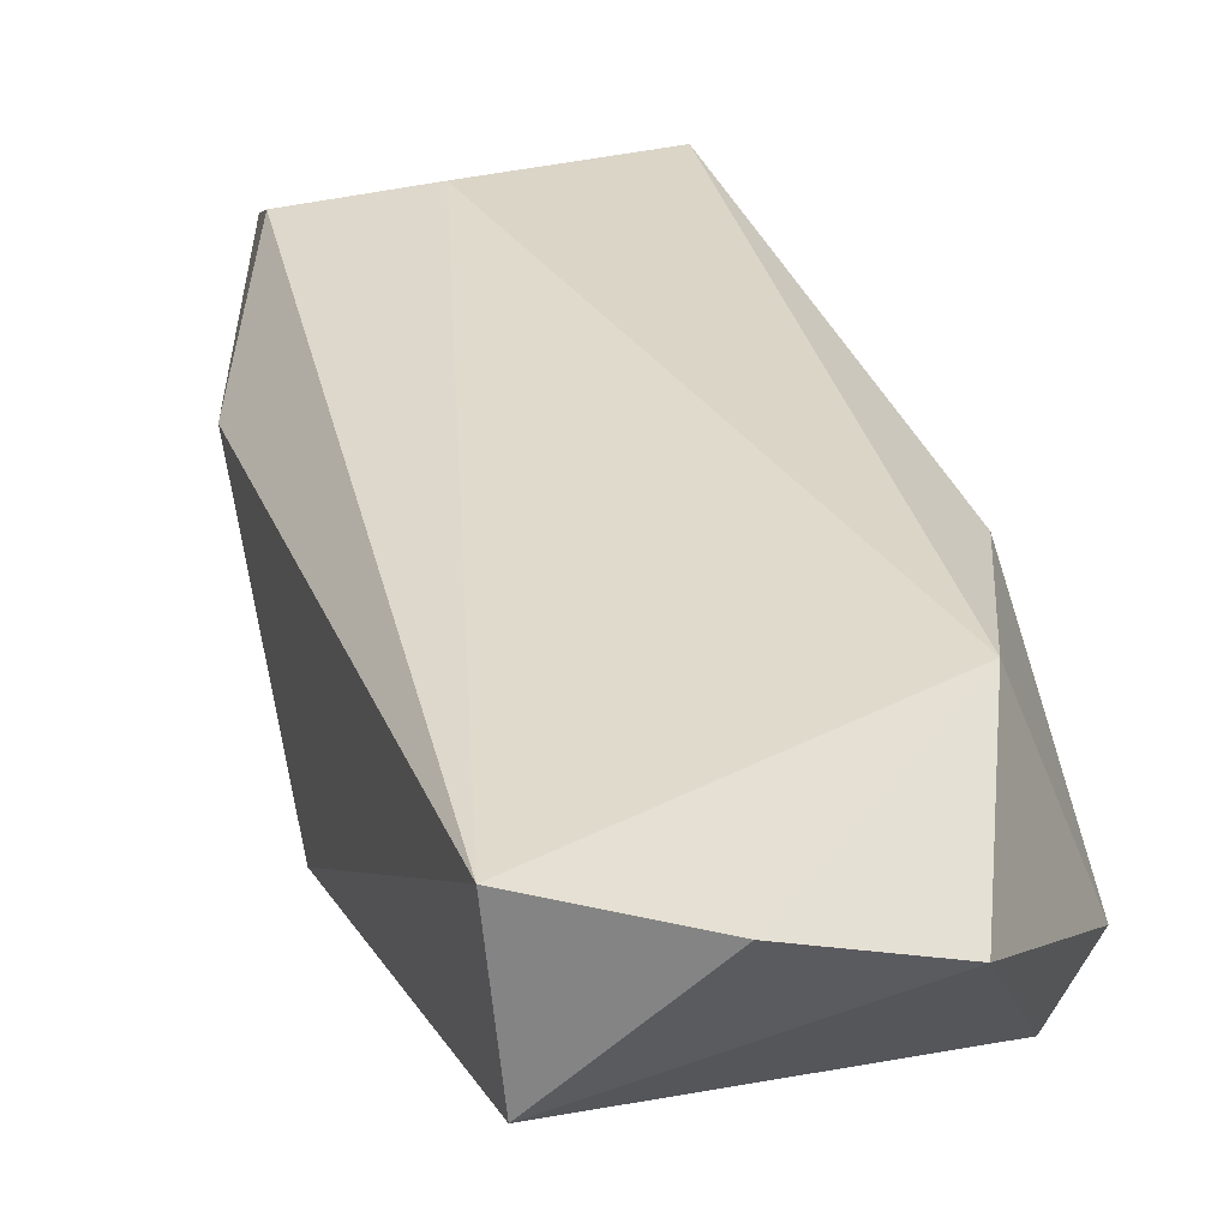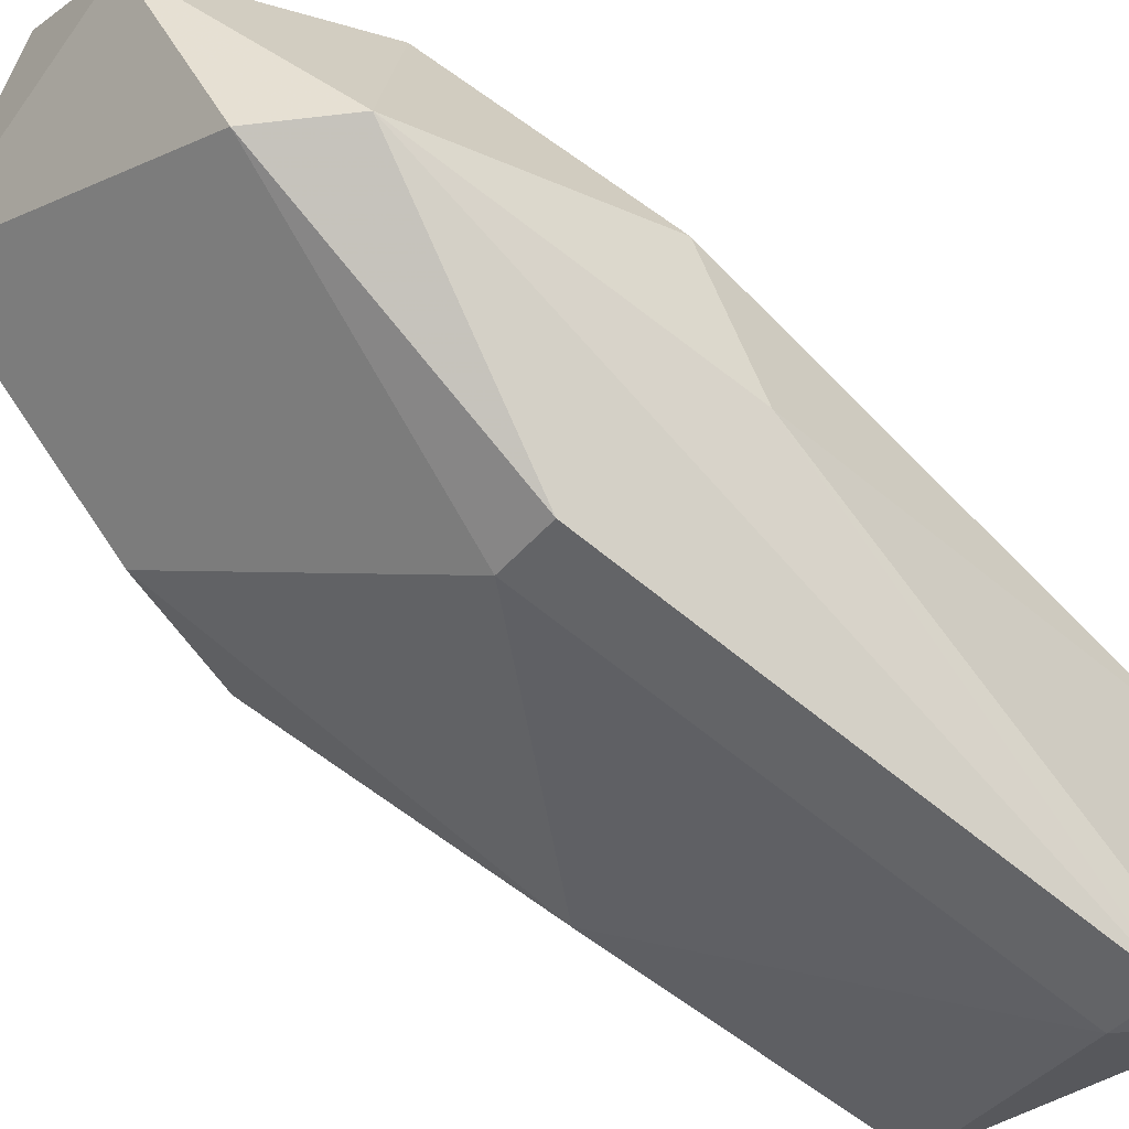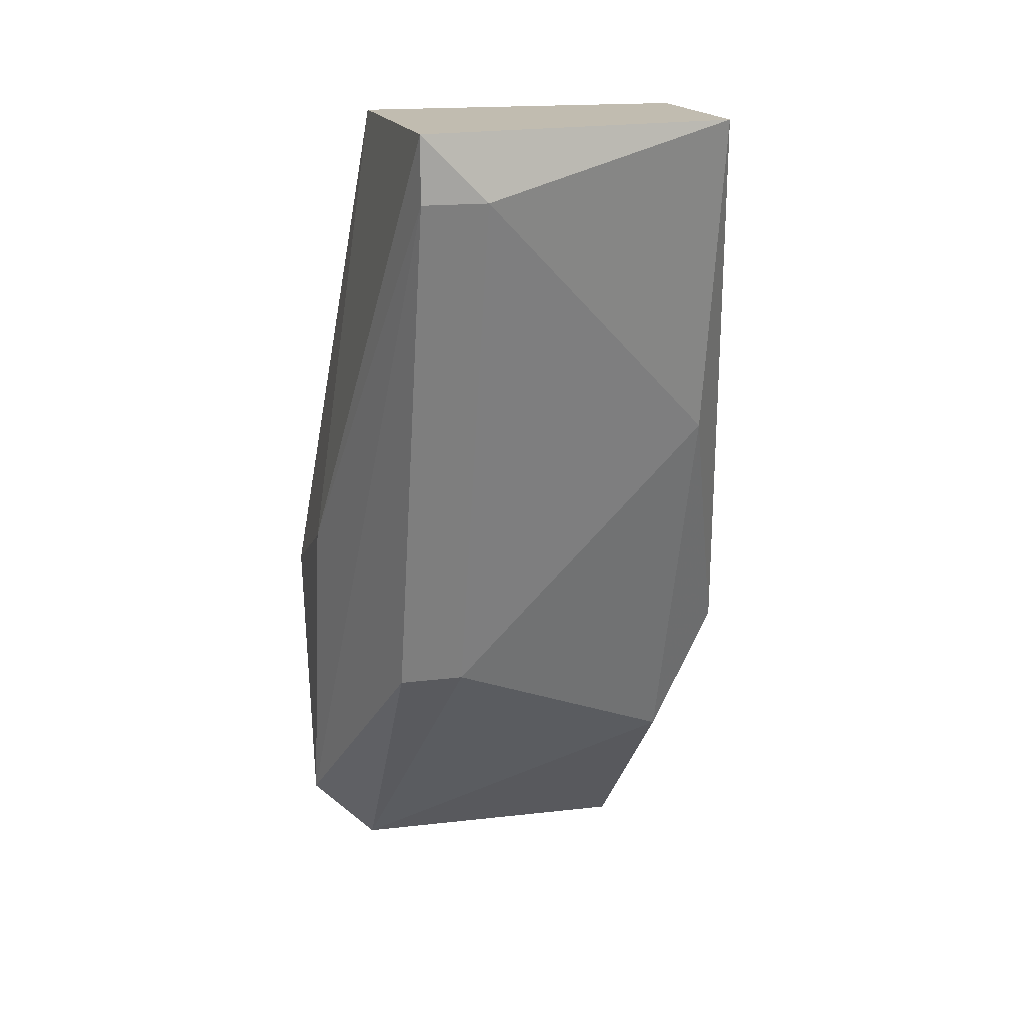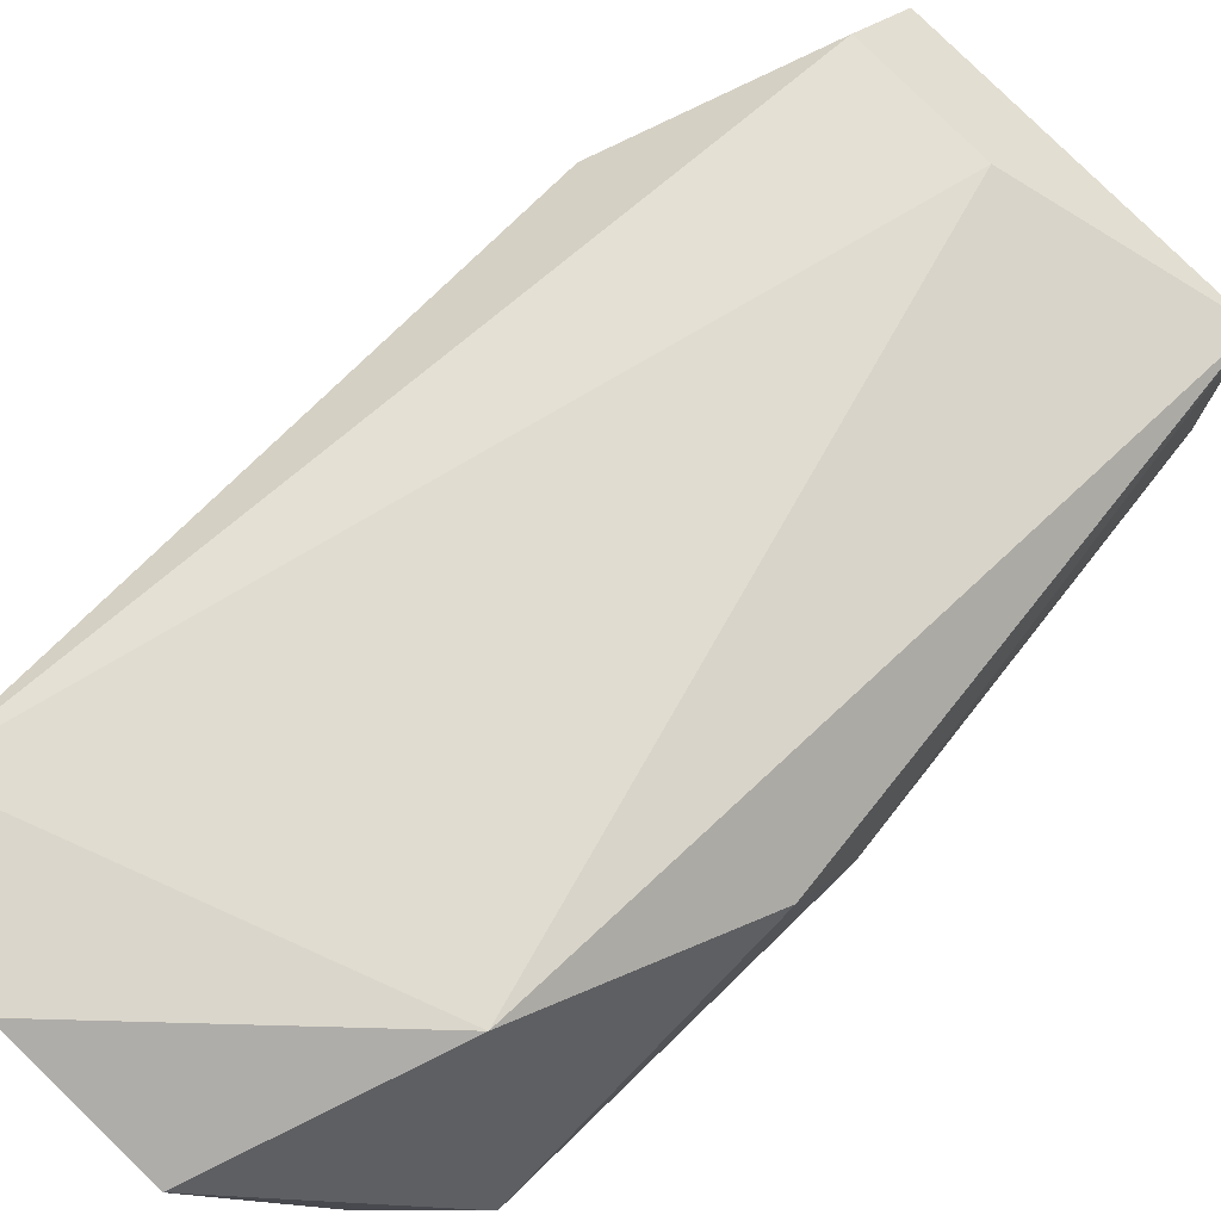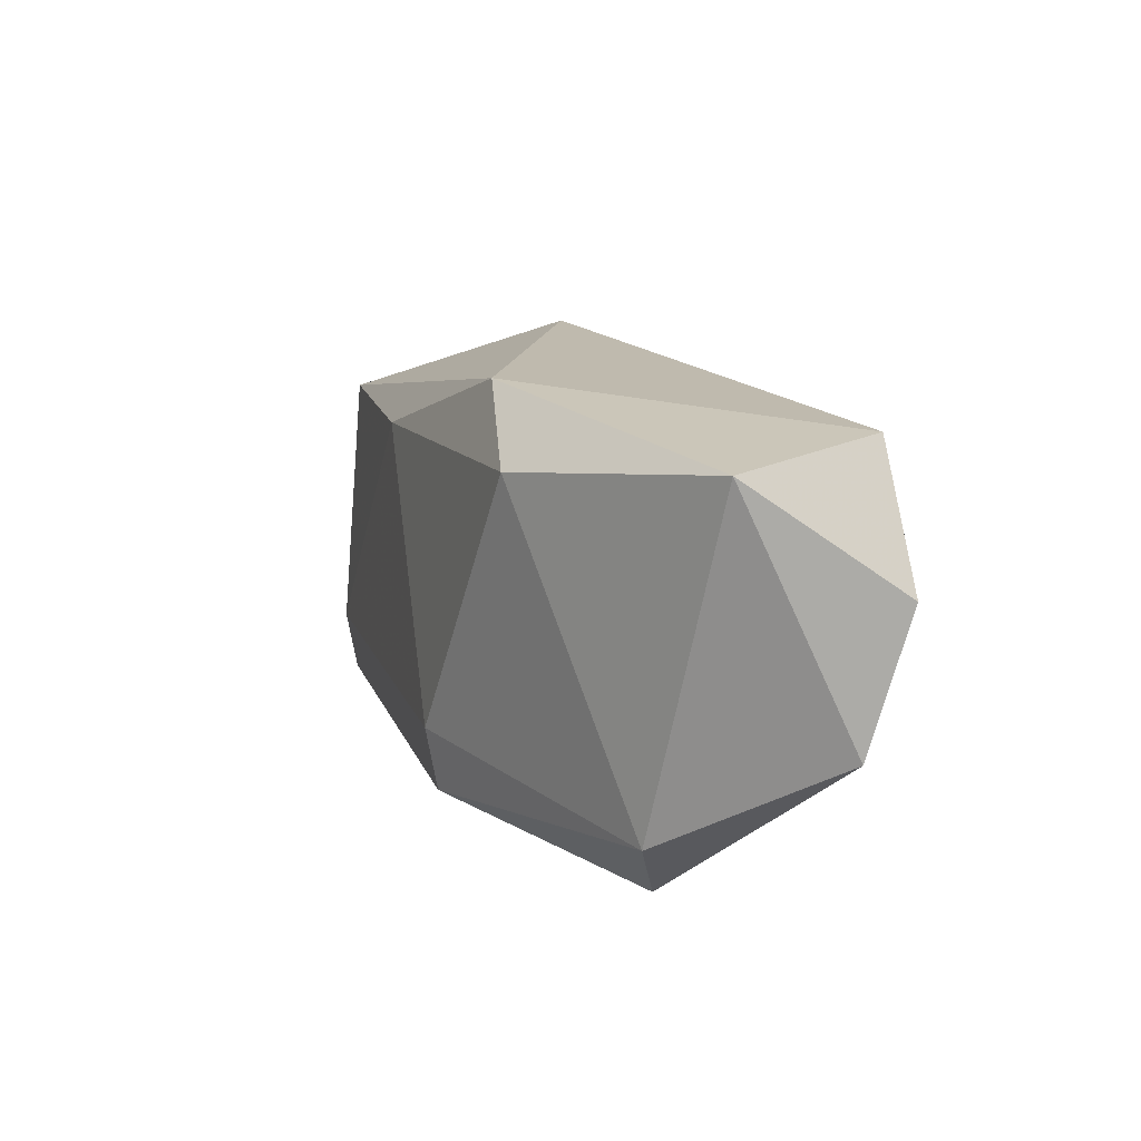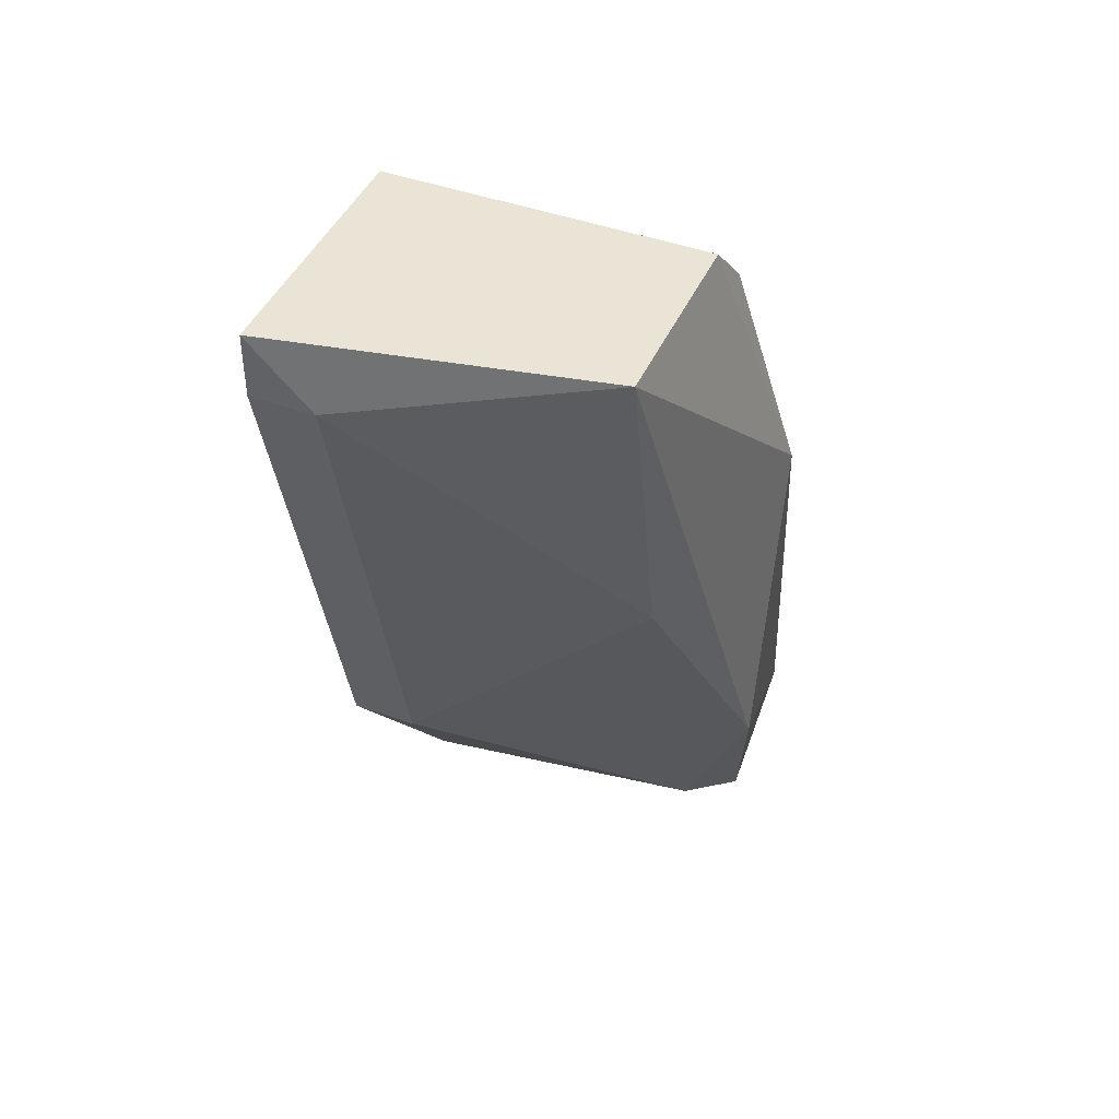
<metadata>
{"format":"obj","ext":"obj","renderer":"f3d","projection":"perspective","resolution":1024,"background":"white","views":[{"elev":50.8,"azim":167.0,"up":"+Y"},{"elev":-44.3,"azim":-127.2,"up":"+Y"},{"elev":16.4,"azim":-14.5,"up":"+Z"},{"elev":77.3,"azim":-134.8,"up":"+Y"},{"elev":-76.2,"azim":100.6,"up":"+Z"},{"elev":43.9,"azim":23.0,"up":"+Z"}]}
</metadata>
<code>
v -0.002048 0.03456 0.1274
v -0.002048 0.04236 0.1021
v 0.001852 0.03456 0.1274
v 0.001852 0.03846 0.1021
v 0.001852 0.02677 0.1294
v 0.001852 0.02872 0.1196
v 0.001852 0.03261 0.1294
v 0.001852 0.03261 0.1079
v 0.001852 0.04236 0.104
v 0.003803 0.03456 0.1216
v 0.003803 0.03261 0.1118
v -0.007896 0.03456 0.104
v -0.007896 0.02482 0.1274
v -0.007896 0.02482 0.1294
v -0.007896 0.04041 0.1079
v -0.007896 0.02872 0.1118
v -0.007896 0.03261 0.1294
v -0.009846 0.03456 0.106
v -0.009846 0.03651 0.1138
v -0.009846 0.03261 0.1157
v -0.005947 0.02482 0.1274
v -0.005947 0.04041 0.1021
v -0.005947 0.02872 0.1118
f 14 17 20
f 1 17 7
f 21 13 23
f 7 17 5
f 17 1 15
f 4 2 9
f 11 4 9
f 2 15 9
f 15 1 9
f 7 5 10
f 5 11 10
f 11 9 10
f 15 18 19
f 17 15 19
f 12 4 8
f 4 11 8
f 23 12 8
f 23 8 6
f 21 23 6
f 5 21 6
f 11 5 6
f 8 11 6
f 13 21 14
f 21 5 14
f 5 17 14
f 2 4 22
f 15 2 22
f 18 15 22
f 12 18 22
f 4 12 22
f 1 7 3
f 9 1 3
f 7 10 3
f 10 9 3
f 13 18 16
f 23 13 16
f 18 12 16
f 12 23 16
f 18 13 20
f 19 18 20
f 17 19 20
f 13 14 20

</code>
